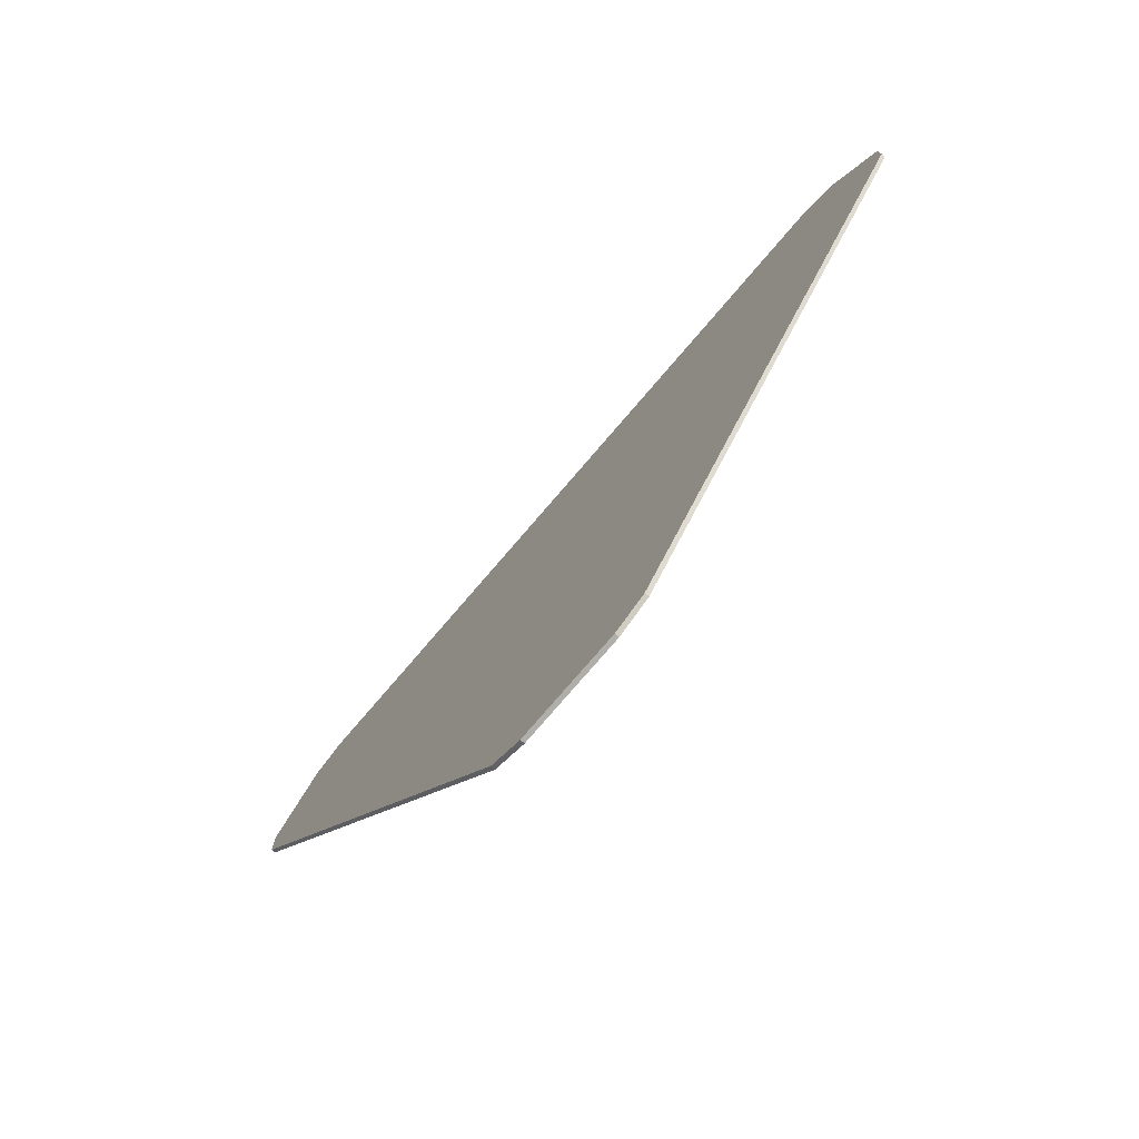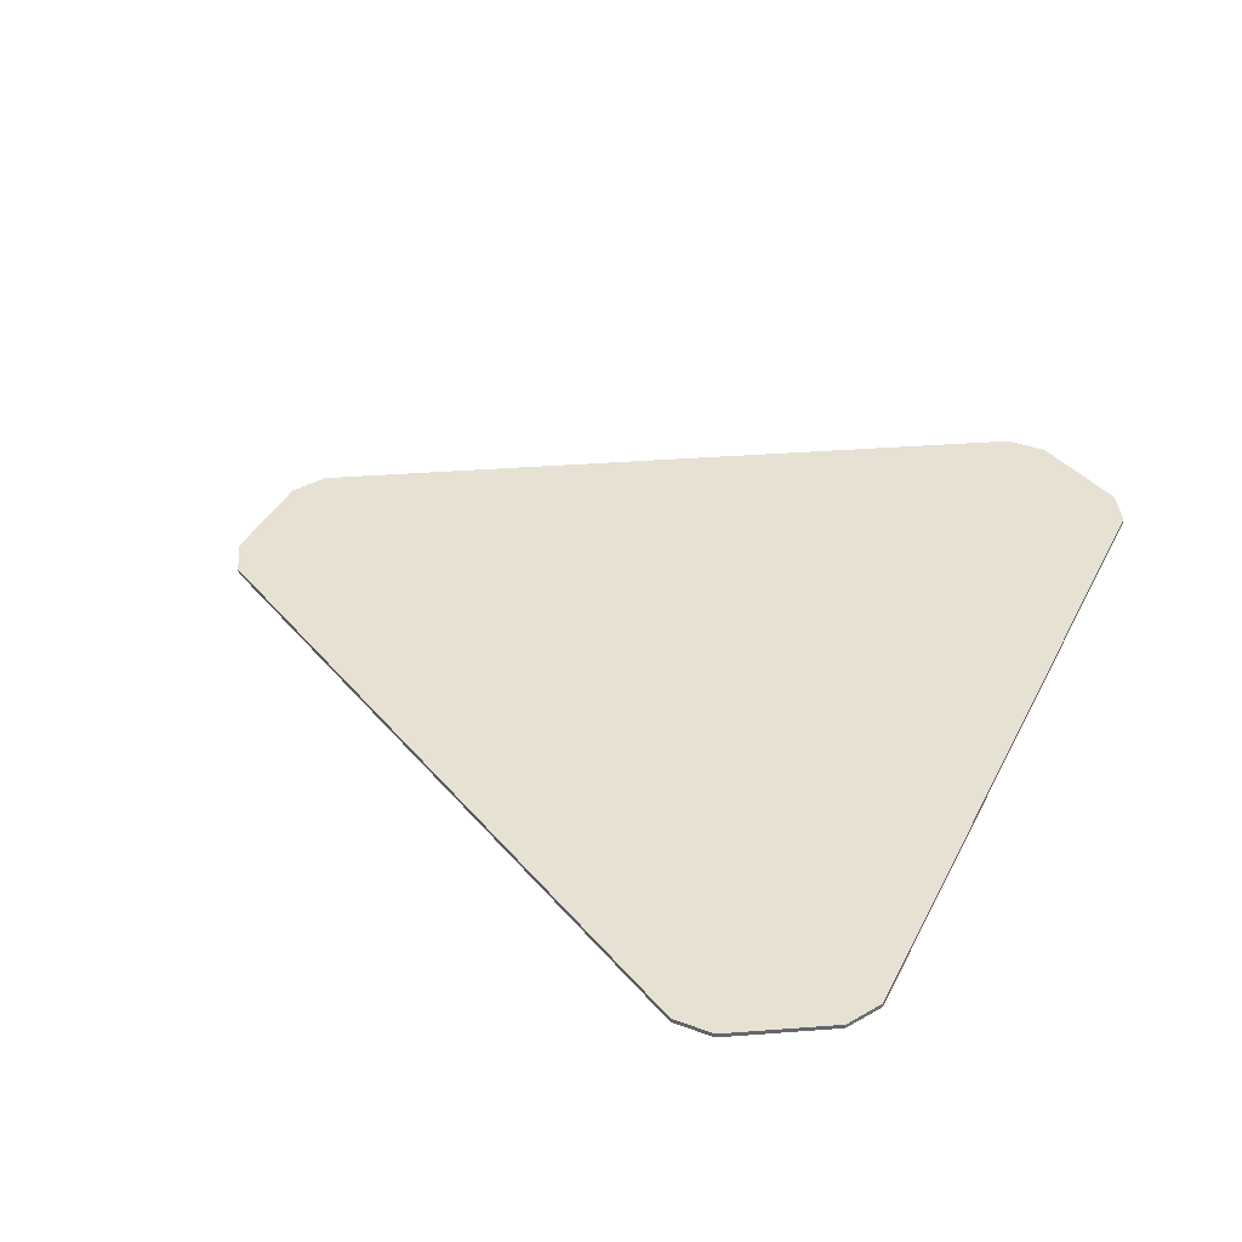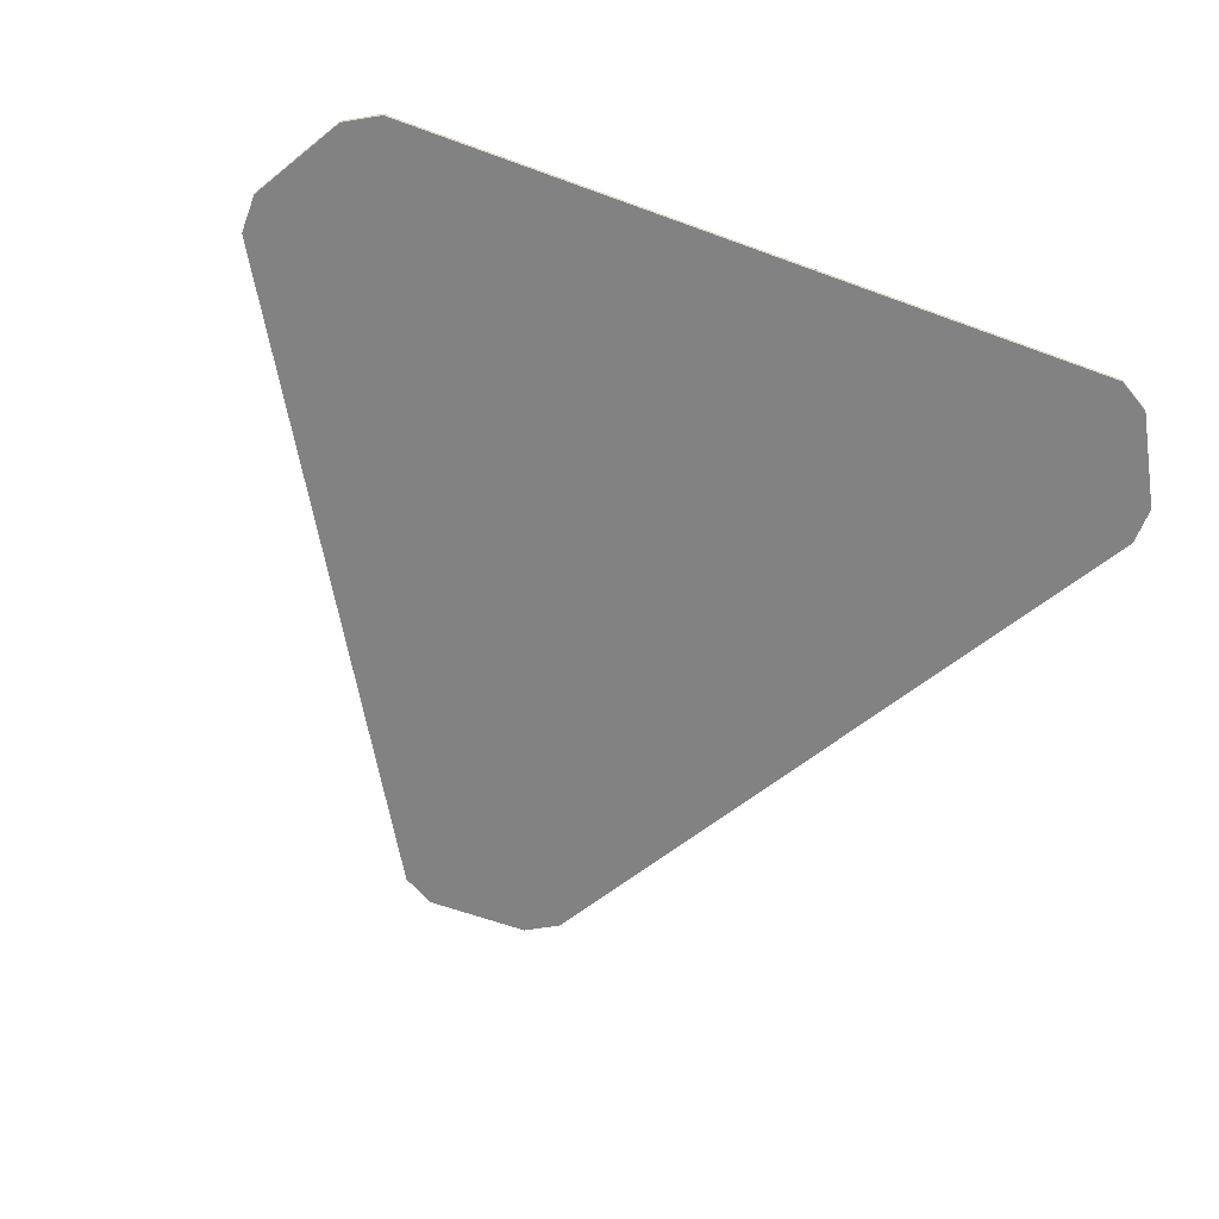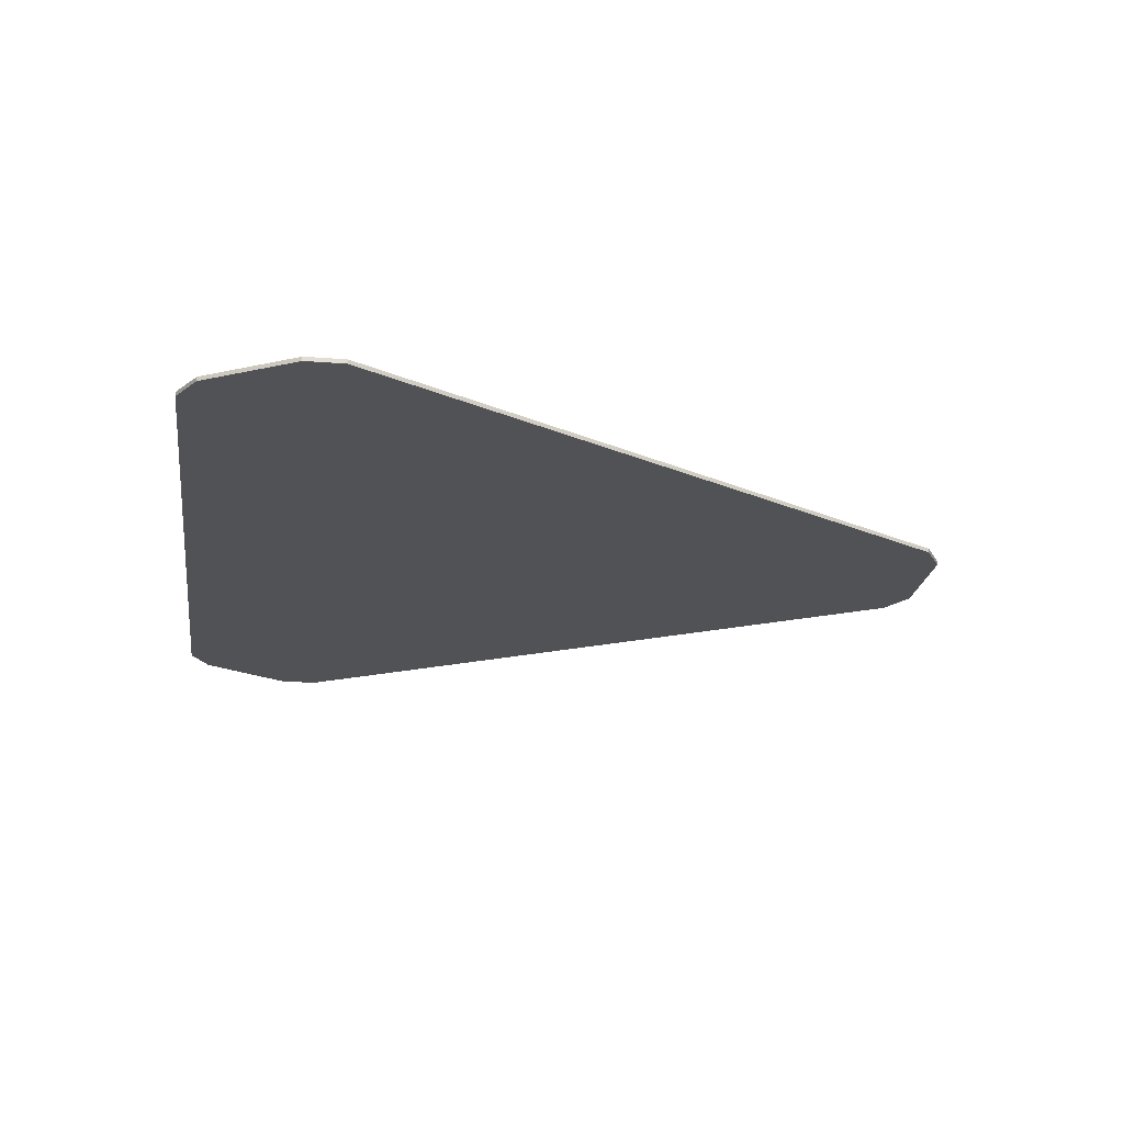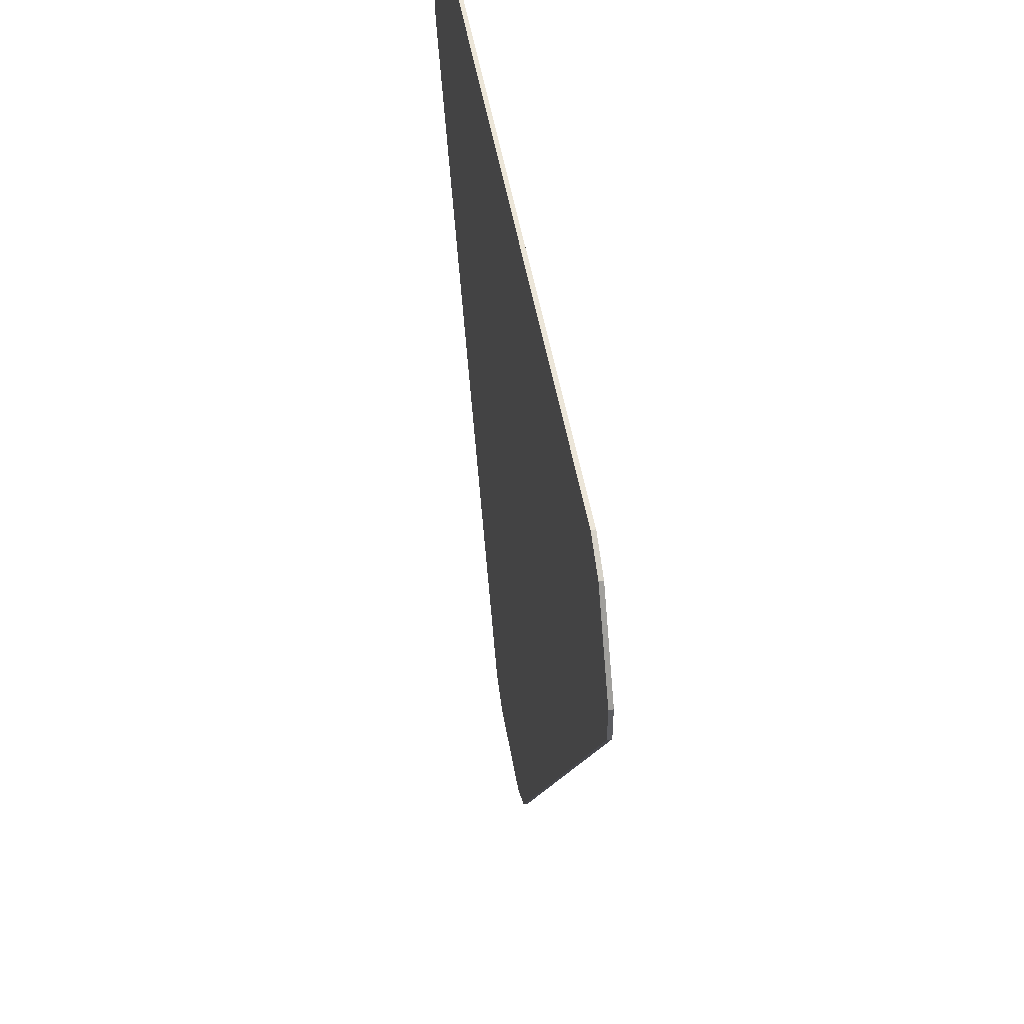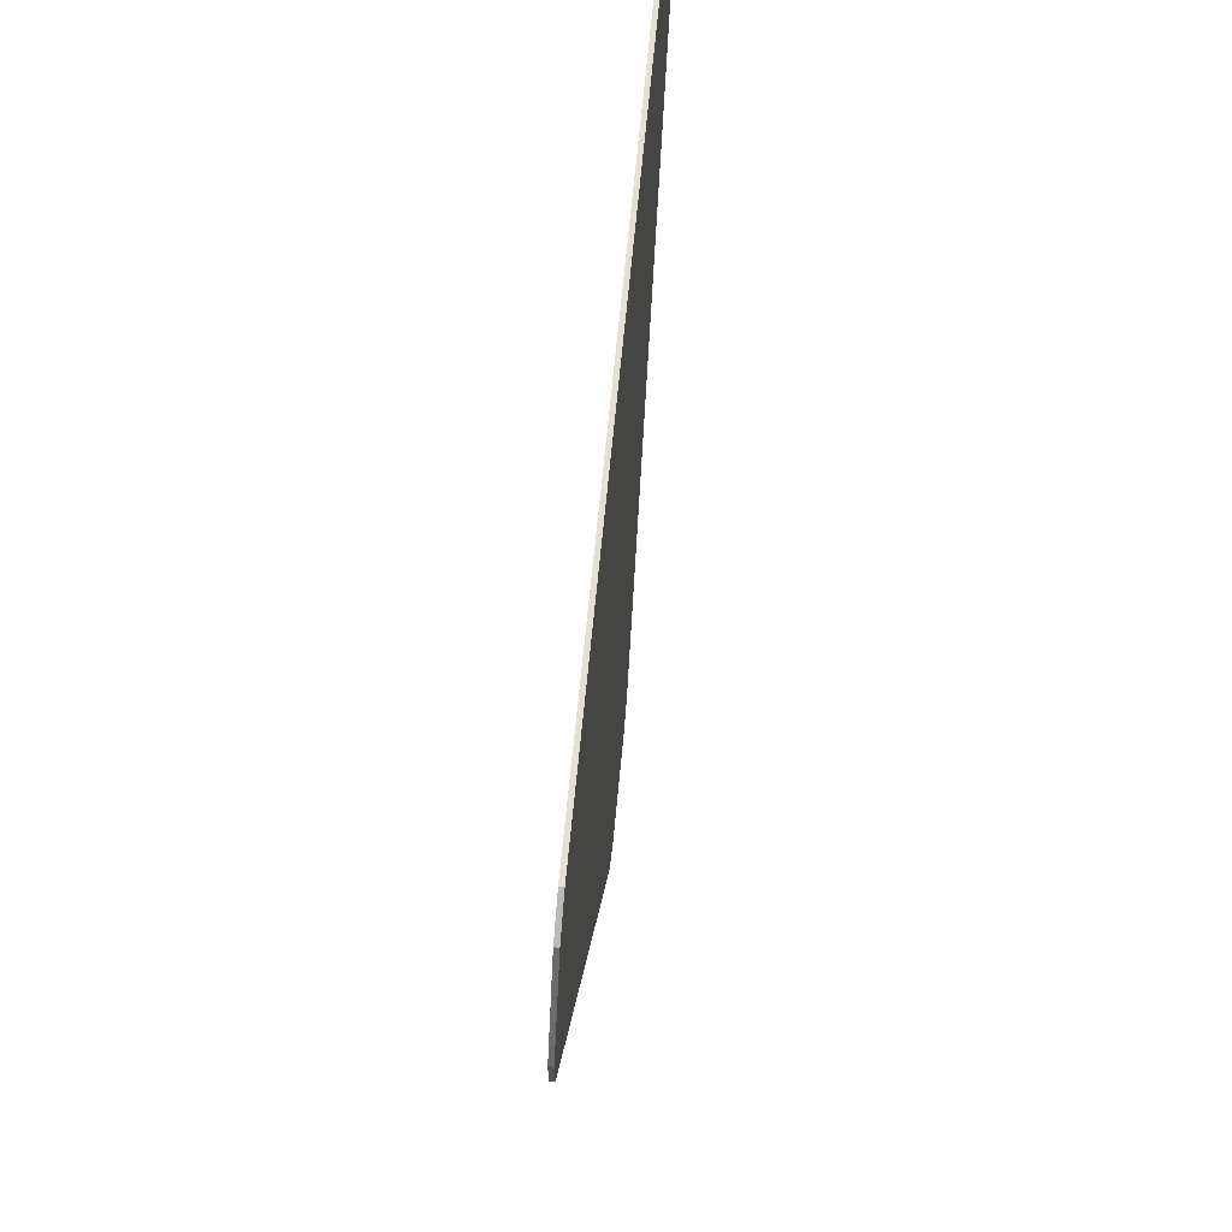
<metadata>
{"format":"obj","ext":"obj","renderer":"f3d","projection":"perspective","resolution":1024,"background":"white","views":[{"elev":-77.5,"azim":-130.7,"up":"+Z"},{"elev":38.7,"azim":-65.4,"up":"+Y"},{"elev":-60.7,"azim":-20.6,"up":"+Y"},{"elev":-21.2,"azim":82.1,"up":"+Y"},{"elev":49.5,"azim":80.4,"up":"+Z"},{"elev":66.2,"azim":-84.6,"up":"+Z"}]}
</metadata>
<code>
g Object008
v -2.019 0.5107 0.4663
v -1.937 0.5107 0.6075
v -1.969 0.5107 0.589
v -2.019 0.5107 0.5031
v -1.675 0.5107 -0.1281
v -1.251 0.5107 0.6075
v -1.643 0.5107 -0.1465
v -1.219 0.5107 0.589
v -1.544 0.5107 -0.1465
v -1.169 0.5107 0.5031
v -1.169 0.5107 0.4663
v -1.512 0.5107 -0.1281
v -1.512 0.5107 -0.1281
v -1.512 0.5147 -0.1281
v -1.169 0.5147 0.4663
v -1.169 0.5107 0.4663
v -1.169 0.5107 0.5031
v -1.169 0.5147 0.5031
v -1.219 0.5147 0.589
v -1.219 0.5107 0.589
v -1.251 0.5107 0.6075
v -1.251 0.5147 0.6075
v -1.937 0.5147 0.6075
v -1.937 0.5107 0.6075
v -1.969 0.5107 0.589
v -1.969 0.5147 0.589
v -2.019 0.5147 0.5031
v -2.019 0.5107 0.5031
v -2.019 0.5107 0.4663
v -2.019 0.5147 0.4663
v -1.675 0.5147 -0.1281
v -1.675 0.5107 -0.1281
v -1.643 0.5107 -0.1465
v -1.643 0.5147 -0.1465
v -1.544 0.5147 -0.1465
v -1.544 0.5107 -0.1465
v -1.544 0.5147 -0.1465
v -1.512 0.5147 -0.1281
v -1.512 0.5107 -0.1281
v -1.544 0.5107 -0.1465
v -1.169 0.5147 0.4663
v -1.169 0.5147 0.5031
v -1.169 0.5107 0.5031
v -1.169 0.5107 0.4663
v -1.219 0.5147 0.589
v -1.251 0.5147 0.6075
v -1.251 0.5107 0.6075
v -1.219 0.5107 0.589
v -1.937 0.5147 0.6075
v -1.969 0.5147 0.589
v -1.969 0.5107 0.589
v -1.937 0.5107 0.6075
v -2.019 0.5147 0.5031
v -2.019 0.5147 0.4663
v -2.019 0.5107 0.4663
v -2.019 0.5107 0.5031
v -1.675 0.5147 -0.1281
v -1.643 0.5147 -0.1465
v -1.643 0.5107 -0.1465
v -1.675 0.5107 -0.1281
v -2.019 0.5147 0.4663
v -2.019 0.5147 0.5031
v -1.969 0.5147 0.589
v -1.937 0.5147 0.6075
v -1.675 0.5147 -0.1281
v -1.251 0.5147 0.6075
v -1.643 0.5147 -0.1465
v -1.219 0.5147 0.589
v -1.544 0.5147 -0.1465
v -1.169 0.5147 0.5031
v -1.169 0.5147 0.4663
v -1.512 0.5147 -0.1281
f 1 2 3
f 1 3 4
f 5 2 1
f 5 6 2
f 7 6 5
f 7 8 6
f 9 8 7
f 9 10 8
f 9 11 10
f 9 12 11
f 13 14 15
f 13 15 16
f 17 18 19
f 17 19 20
f 21 22 23
f 21 23 24
f 25 26 27
f 25 27 28
f 29 30 31
f 29 31 32
f 33 34 35
f 33 35 36
f 37 38 39
f 37 39 40
f 41 42 43
f 41 43 44
f 45 46 47
f 45 47 48
f 49 50 51
f 49 51 52
f 53 54 55
f 53 55 56
f 57 58 59
f 57 59 60
f 61 62 63
f 61 63 64
f 65 61 64
f 65 64 66
f 67 65 66
f 67 66 68
f 69 67 68
f 69 68 70
f 69 70 71
f 69 71 72

</code>
